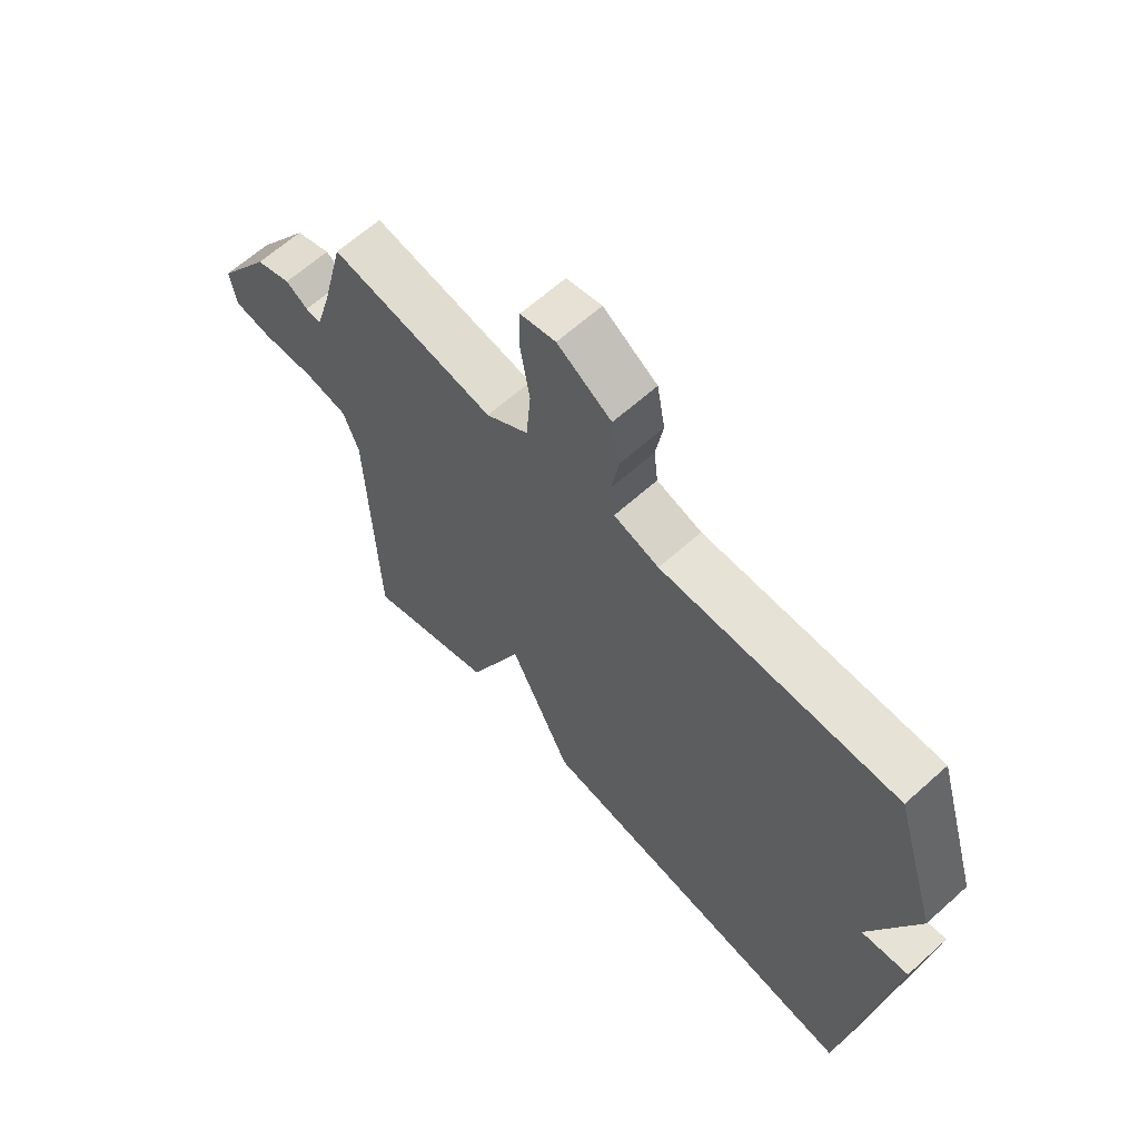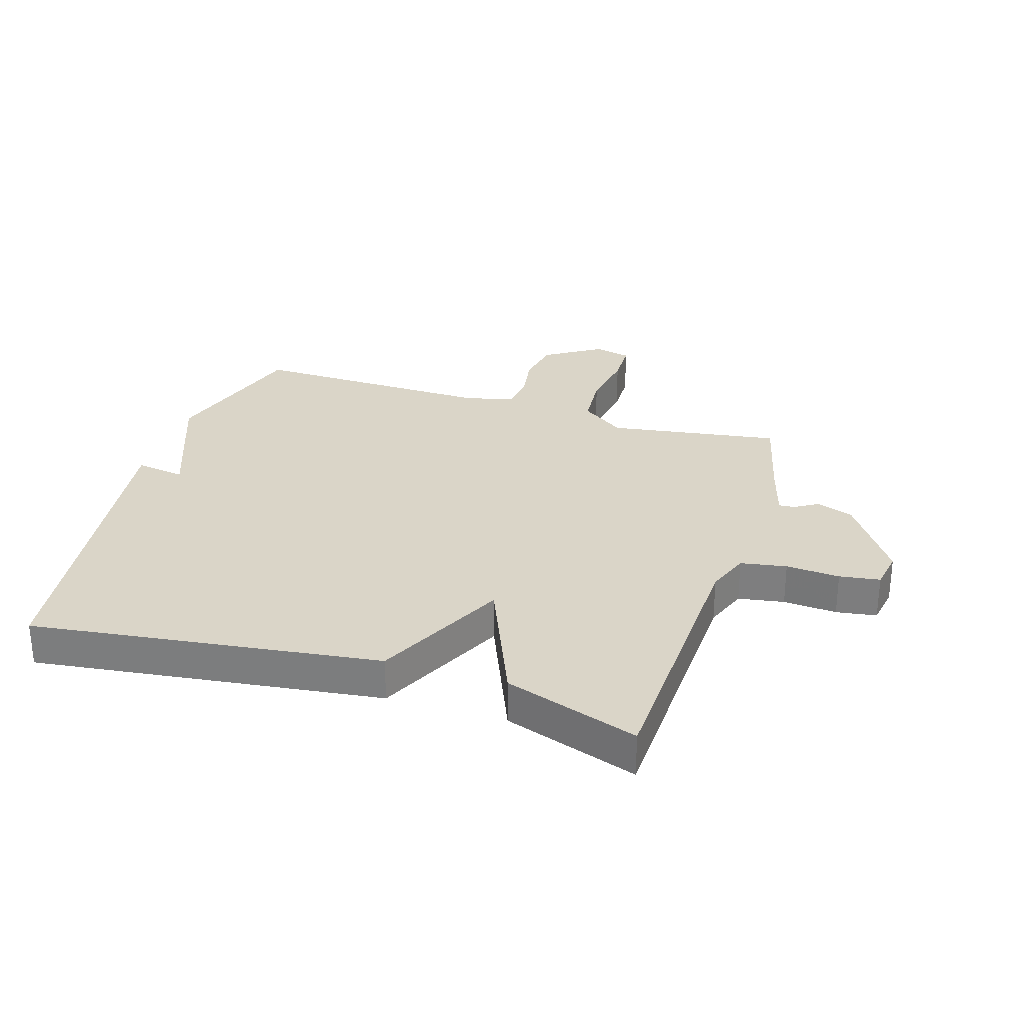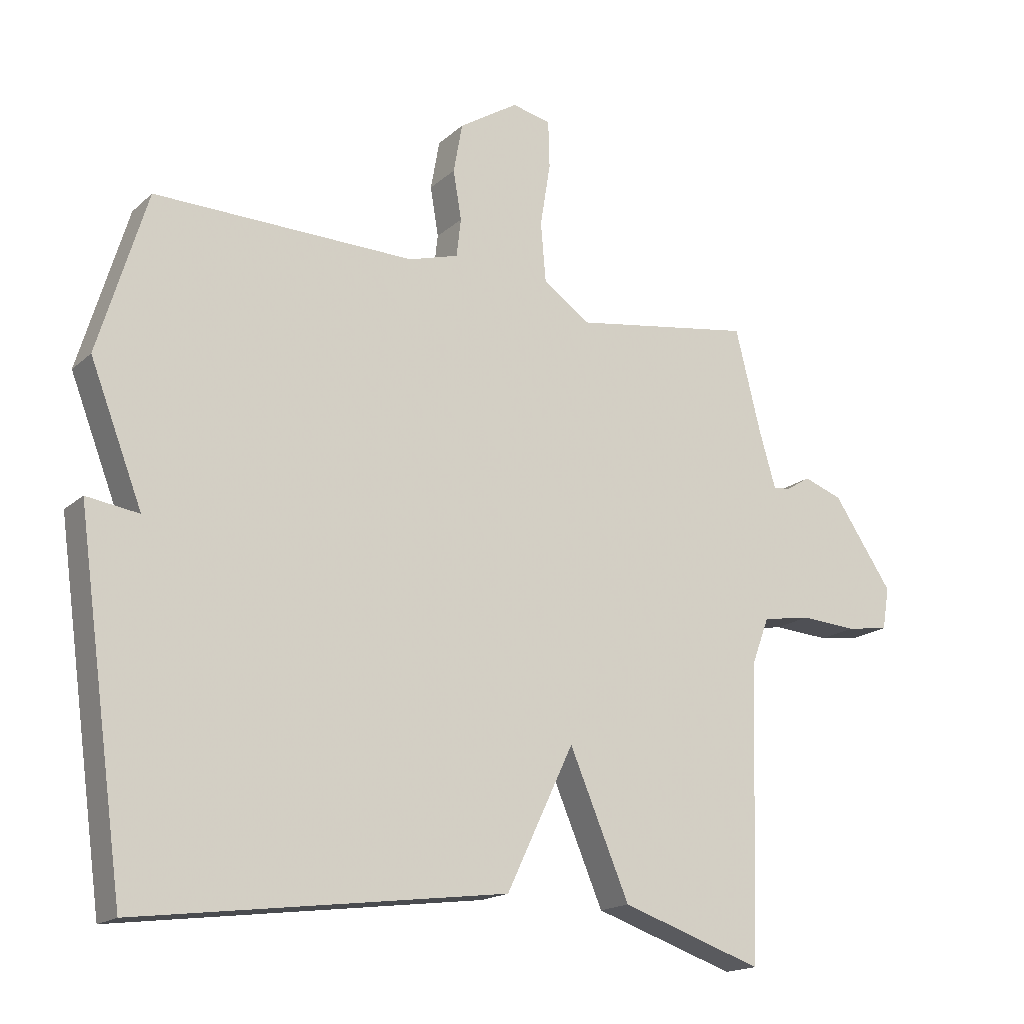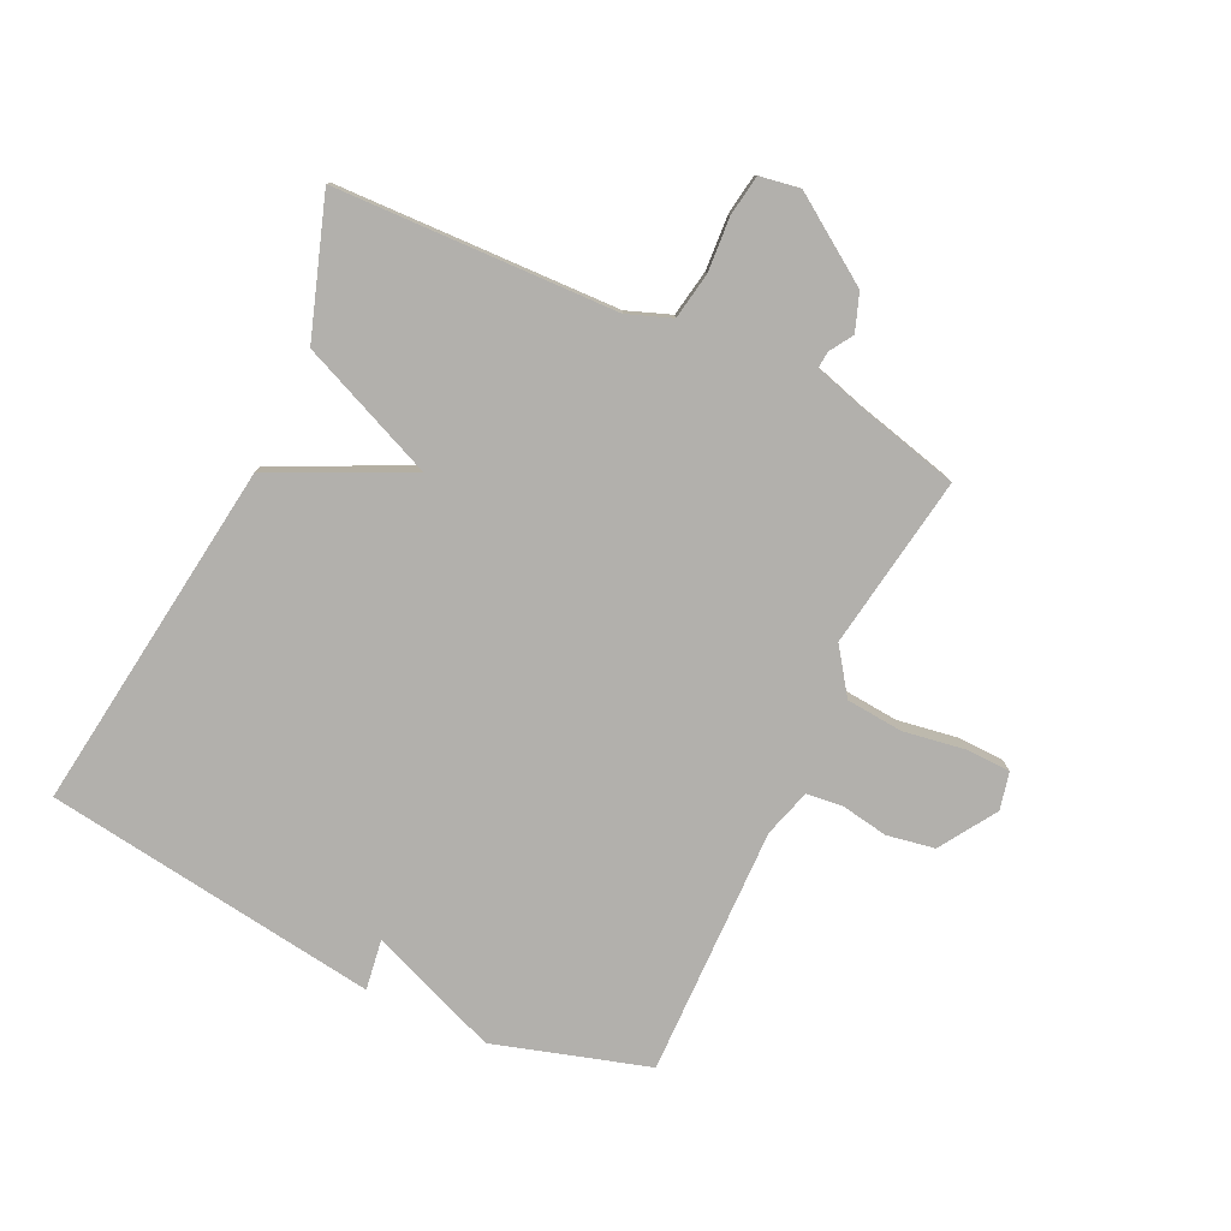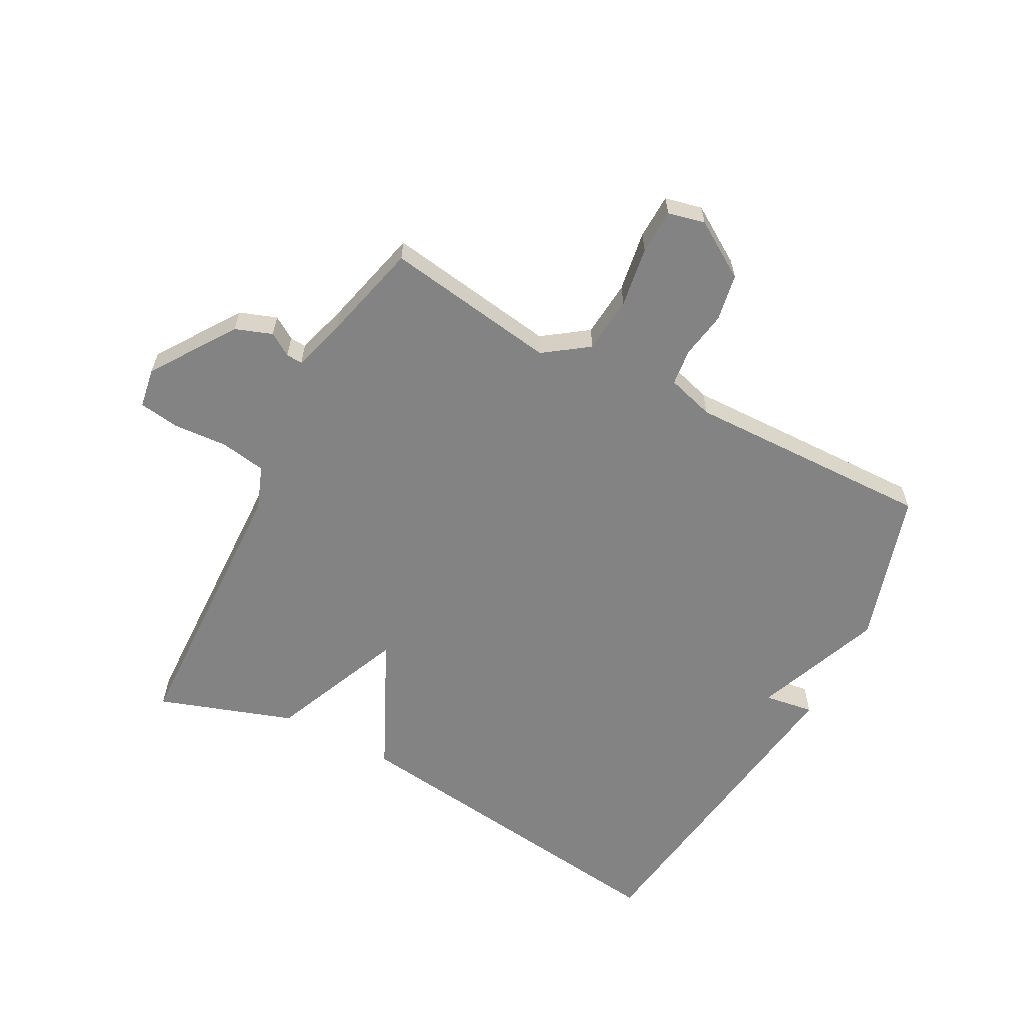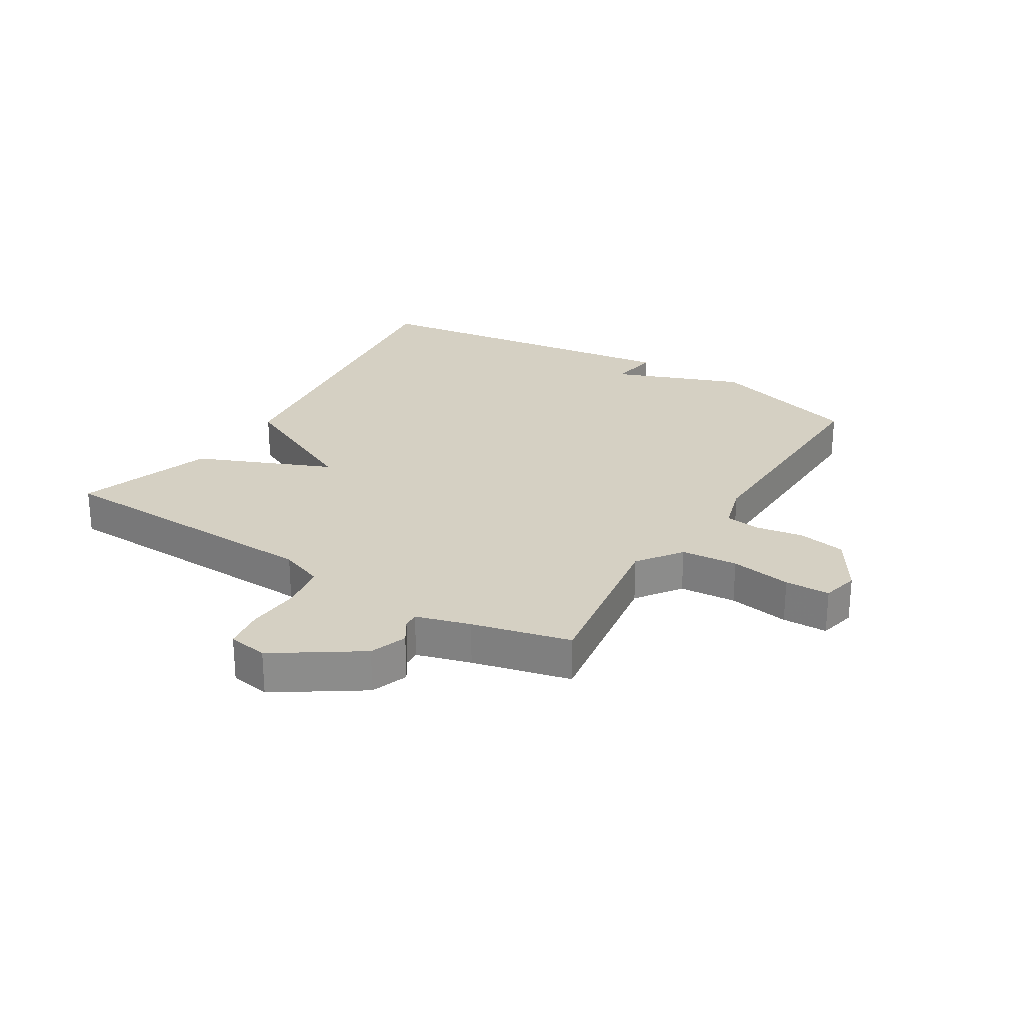
<metadata>
{"format":"obj","ext":"obj","renderer":"f3d","projection":"perspective","resolution":1024,"background":"white","views":[{"elev":63.8,"azim":47.8,"up":"+Z"},{"elev":29.3,"azim":-162.5,"up":"+Y"},{"elev":-17.3,"azim":148.8,"up":"+Z"},{"elev":-78.8,"azim":-115.4,"up":"+Y"},{"elev":-61.1,"azim":-27.9,"up":"+Y"},{"elev":26.1,"azim":-58.2,"up":"+Y"}]}
</metadata>
<code>
v -0.5 0.07 0.5
v -0.216 0.07 0.456
v -0.143 0.07 0.508
v -0.135 0.07 0.601
v -0.151 0.07 0.701
v -0.149 0.07 0.775
v -0.088 0.07 0.789
v 0.005 0.07 0.73
v 0.019 0.07 0.652
v 0.006 0.07 0.575
v 0.013 0.07 0.515
v 0.091 0.07 0.492
v 0.5 0.07 0.5
v 0.576 0.07 0.248
v 0.494 0.07 0.036
v 0.576 0.07 0.048
v 0.5 0.07 -0.5
v -0.077 0.07 -0.425
v -0.183 0.07 -0.203
v -0.277 0.07 -0.425
v -0.5 0.07 -0.5
v -0.515 0.07 -0.039
v -0.542 0.07 0.033
v -0.618 0.07 0.046
v -0.707 0.07 0.04
v -0.774 0.07 0.05
v -0.785 0.07 0.116
v -0.692 0.07 0.254
v -0.631 0.07 0.276
v -0.593 0.07 0.252
v -0.566 0.07 0.25
v -0.54 0.07 0.339
v -0.5 0 0.5
v -0.216 0 0.456
v -0.143 0 0.508
v -0.135 0 0.601
v -0.151 0 0.701
v -0.149 0 0.775
v -0.088 0 0.789
v 0.005 0 0.73
v 0.019 0 0.652
v 0.006 0 0.575
v 0.013 0 0.515
v 0.091 0 0.492
v 0.5 0 0.5
v 0.576 0 0.248
v 0.494 0 0.036
v 0.576 0 0.048
v 0.5 0 -0.5
v -0.077 0 -0.425
v -0.183 0 -0.203
v -0.277 0 -0.425
v -0.5 0 -0.5
v -0.515 0 -0.039
v -0.542 0 0.033
v -0.618 0 0.046
v -0.707 0 0.04
v -0.774 0 0.05
v -0.785 0 0.116
v -0.692 0 0.254
v -0.631 0 0.276
v -0.593 0 0.252
v -0.566 0 0.25
v -0.54 0 0.339
f 28 29 30
f 27 28 30
f 26 27 30
f 25 26 30
f 24 25 30
f 23 24 30 31
f 22 23 31 32
f 19 20 21 22
f 17 18 19
f 16 17 19
f 15 16 19
f 19 22 32
f 15 19 32
f 14 15 32
f 13 14 32
f 12 13 32
f 8 9 10
f 7 8 10
f 6 7 10
f 5 6 10
f 4 5 10
f 3 4 10 11
f 2 3 11 12
f 32 1 2
f 2 12 32
f 62 61 60
f 62 60 59
f 62 59 58
f 62 58 57
f 62 57 56
f 63 62 56 55
f 64 63 55 54
f 54 53 52 51
f 51 50 49
f 51 49 48
f 51 48 47
f 64 54 51
f 64 51 47
f 64 47 46
f 64 46 45
f 64 45 44
f 42 41 40
f 42 40 39
f 42 39 38
f 42 38 37
f 42 37 36
f 43 42 36 35
f 44 43 35 34
f 34 33 64
f 64 44 34
f 1 33 34 2
f 2 34 35 3
f 3 35 36 4
f 4 36 37 5
f 5 37 38 6
f 6 38 39 7
f 7 39 40 8
f 8 40 41 9
f 9 41 42 10
f 10 42 43 11
f 11 43 44 12
f 12 44 45 13
f 13 45 46 14
f 14 46 47 15
f 15 47 48 16
f 16 48 49 17
f 17 49 50 18
f 18 50 51 19
f 19 51 52 20
f 20 52 53 21
f 21 53 54 22
f 22 54 55 23
f 23 55 56 24
f 24 56 57 25
f 25 57 58 26
f 26 58 59 27
f 27 59 60 28
f 28 60 61 29
f 29 61 62 30
f 30 62 63 31
f 31 63 64 32
f 32 64 33 1

</code>
